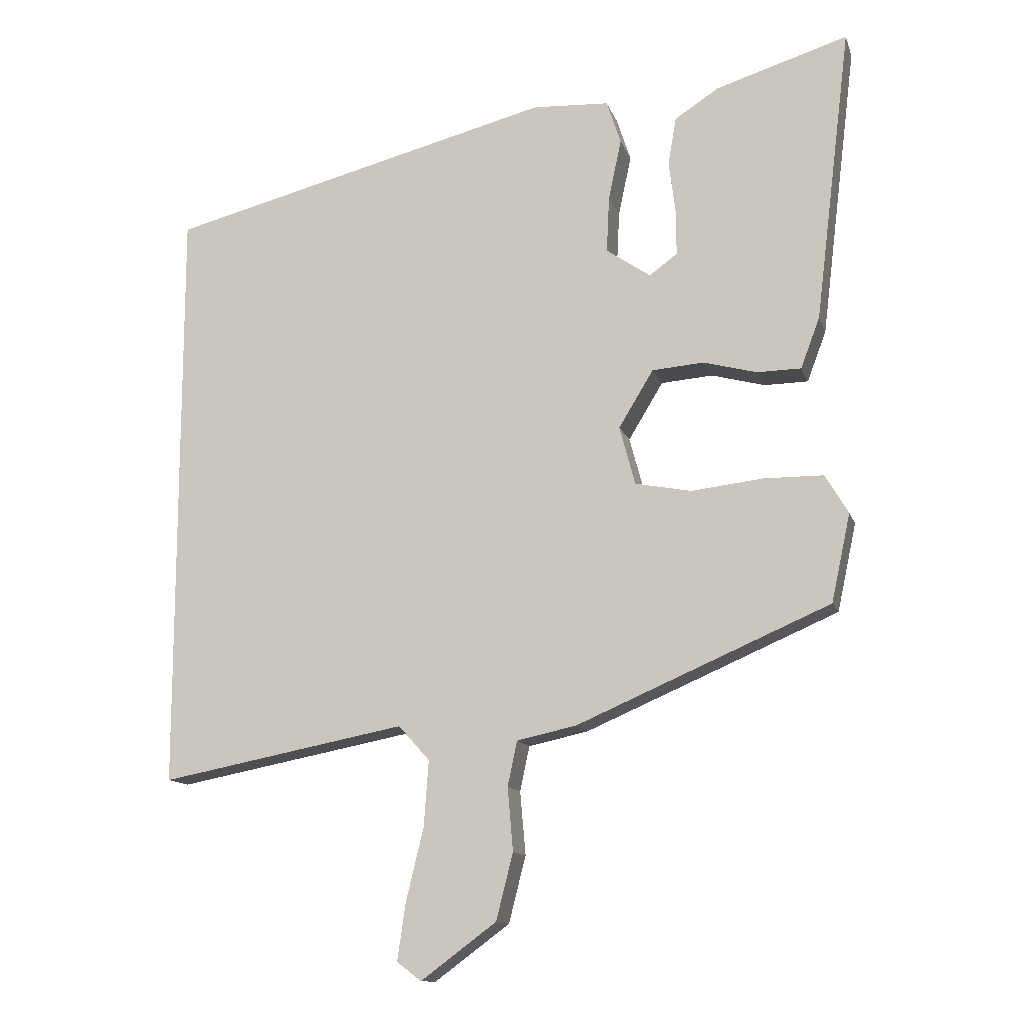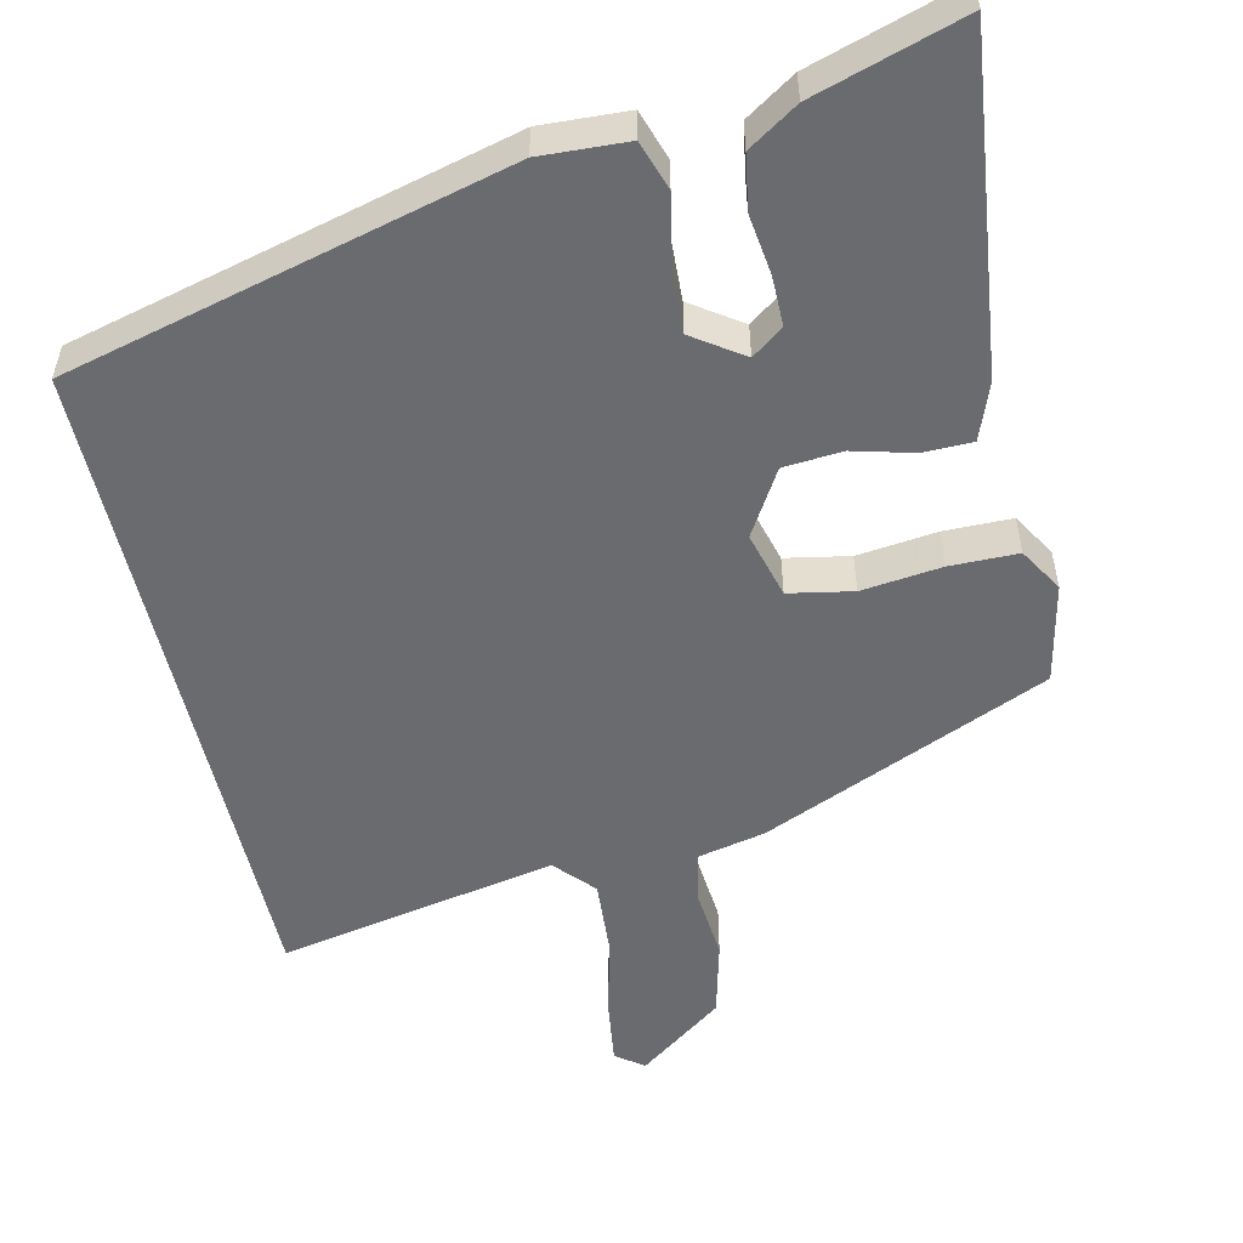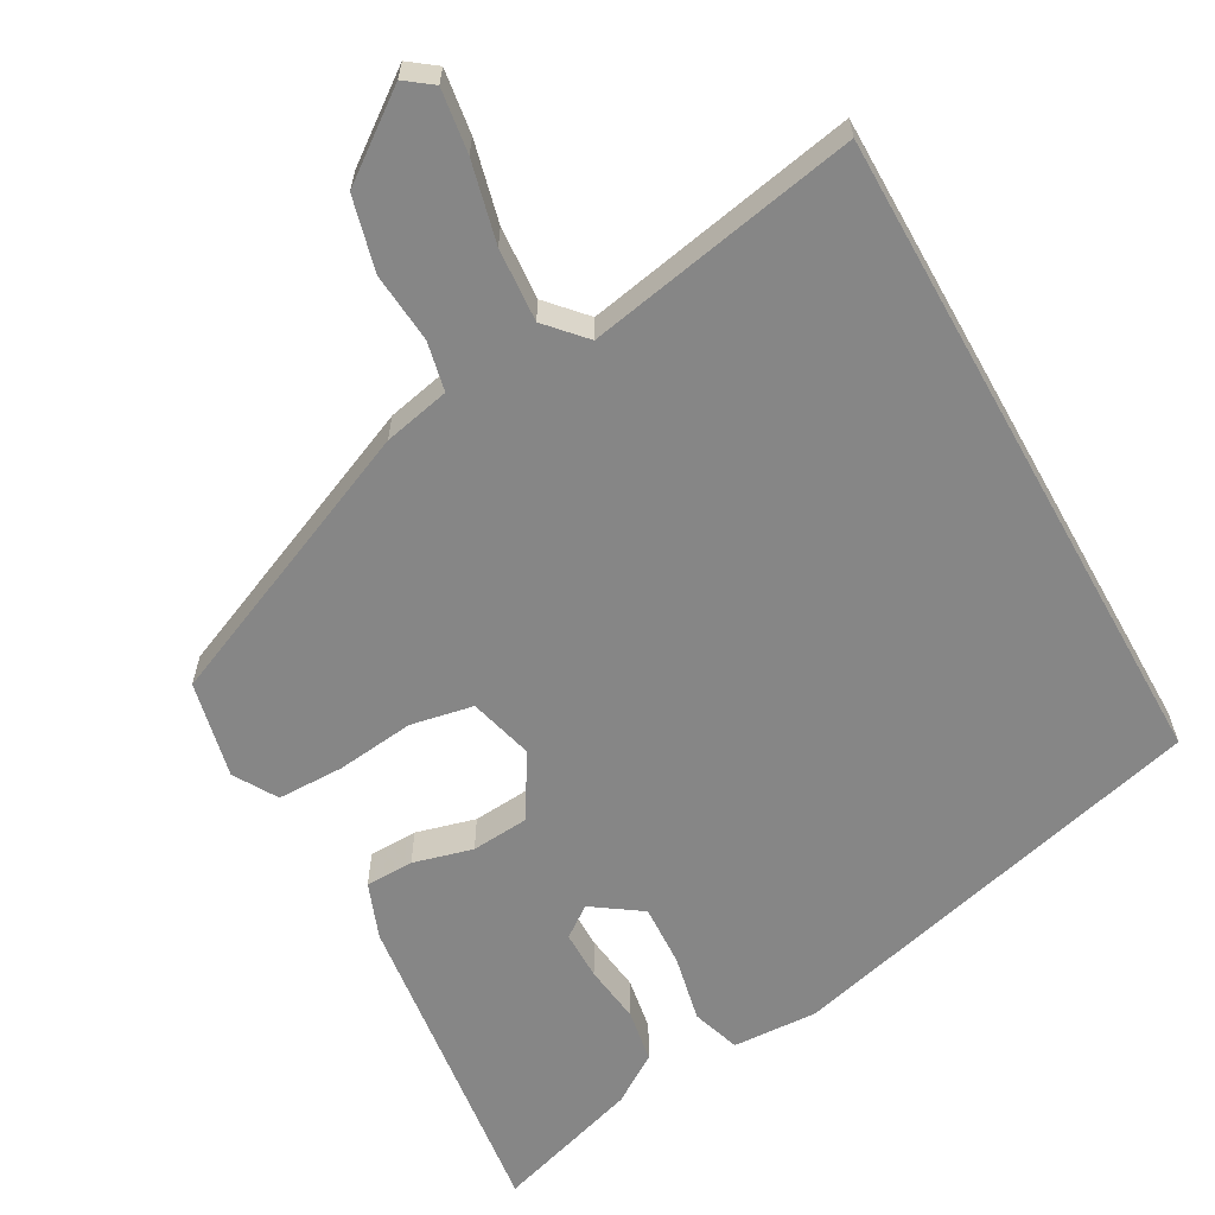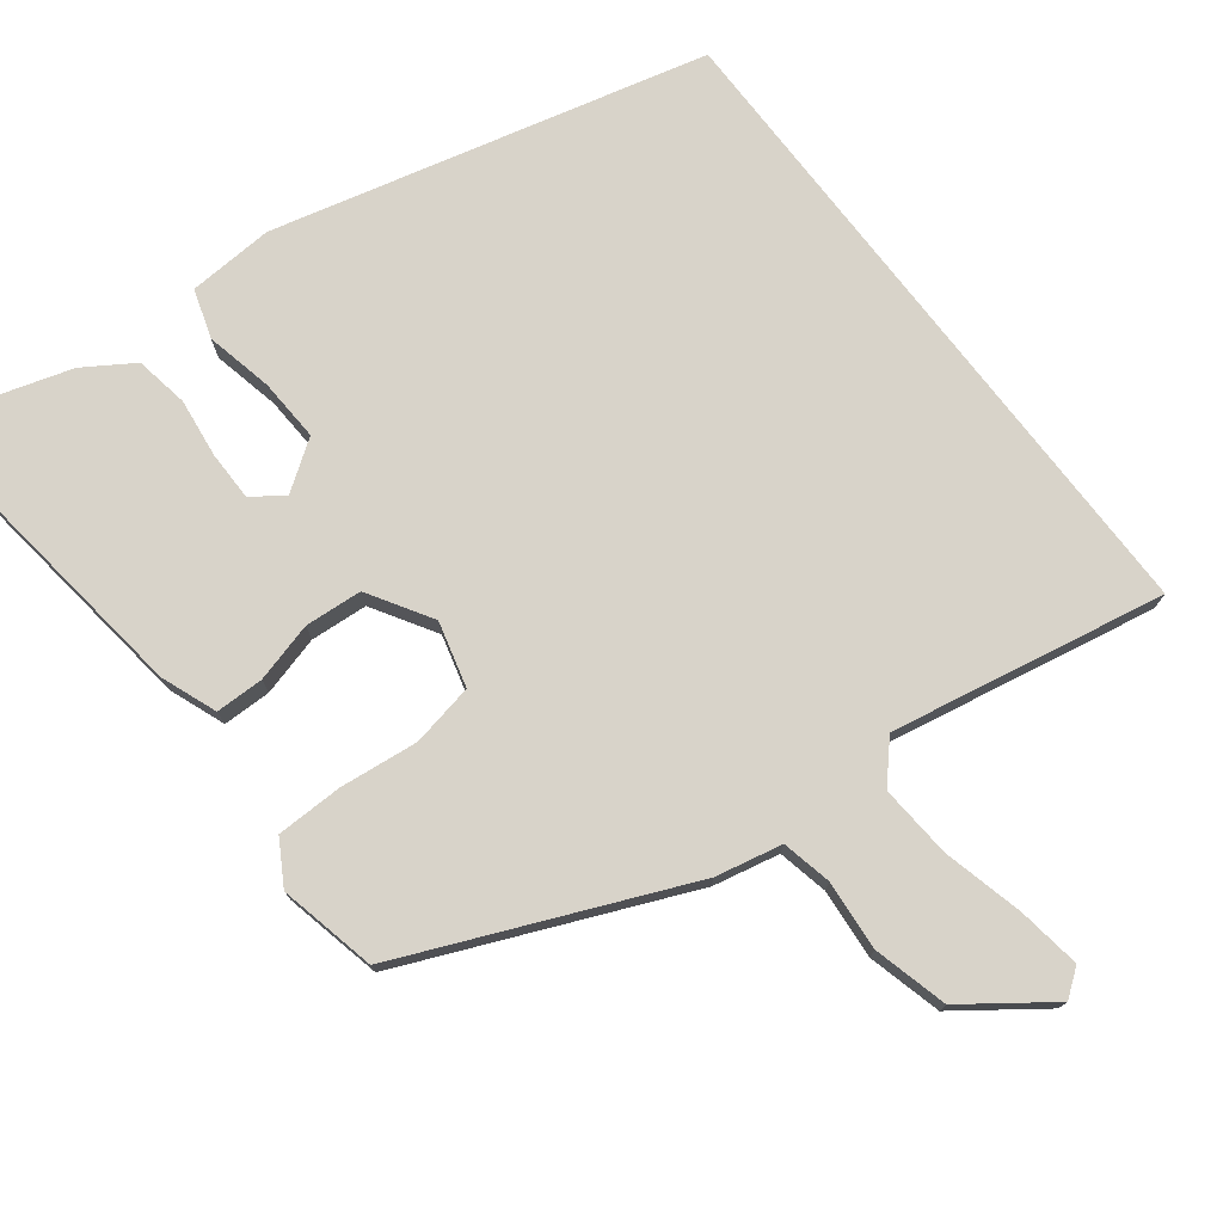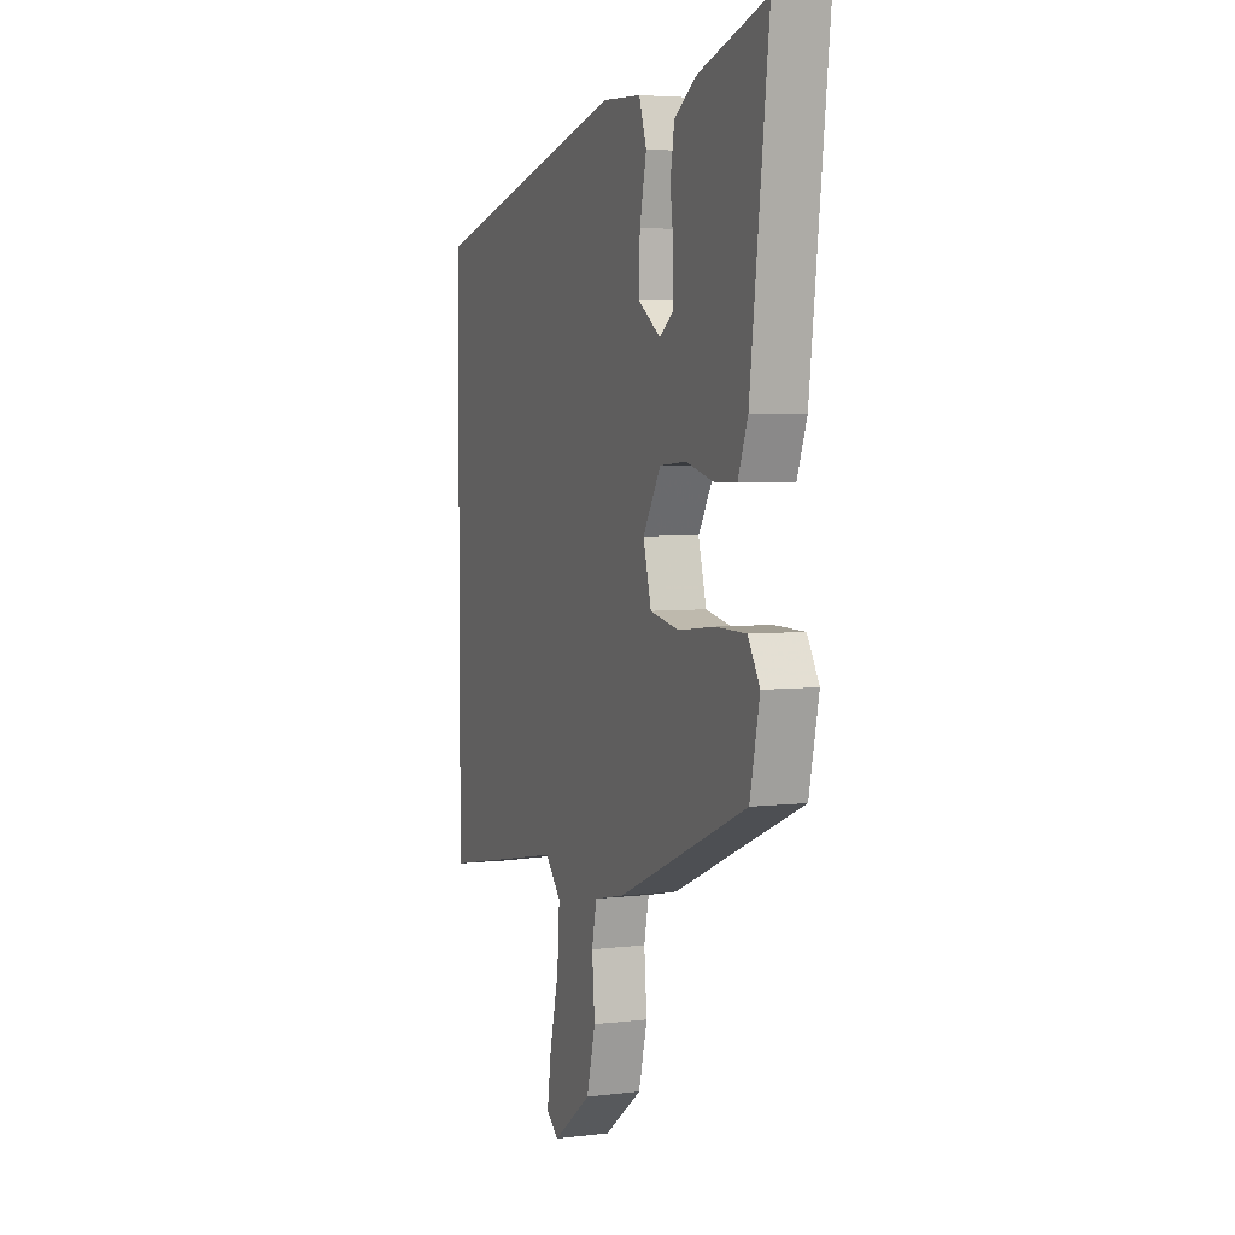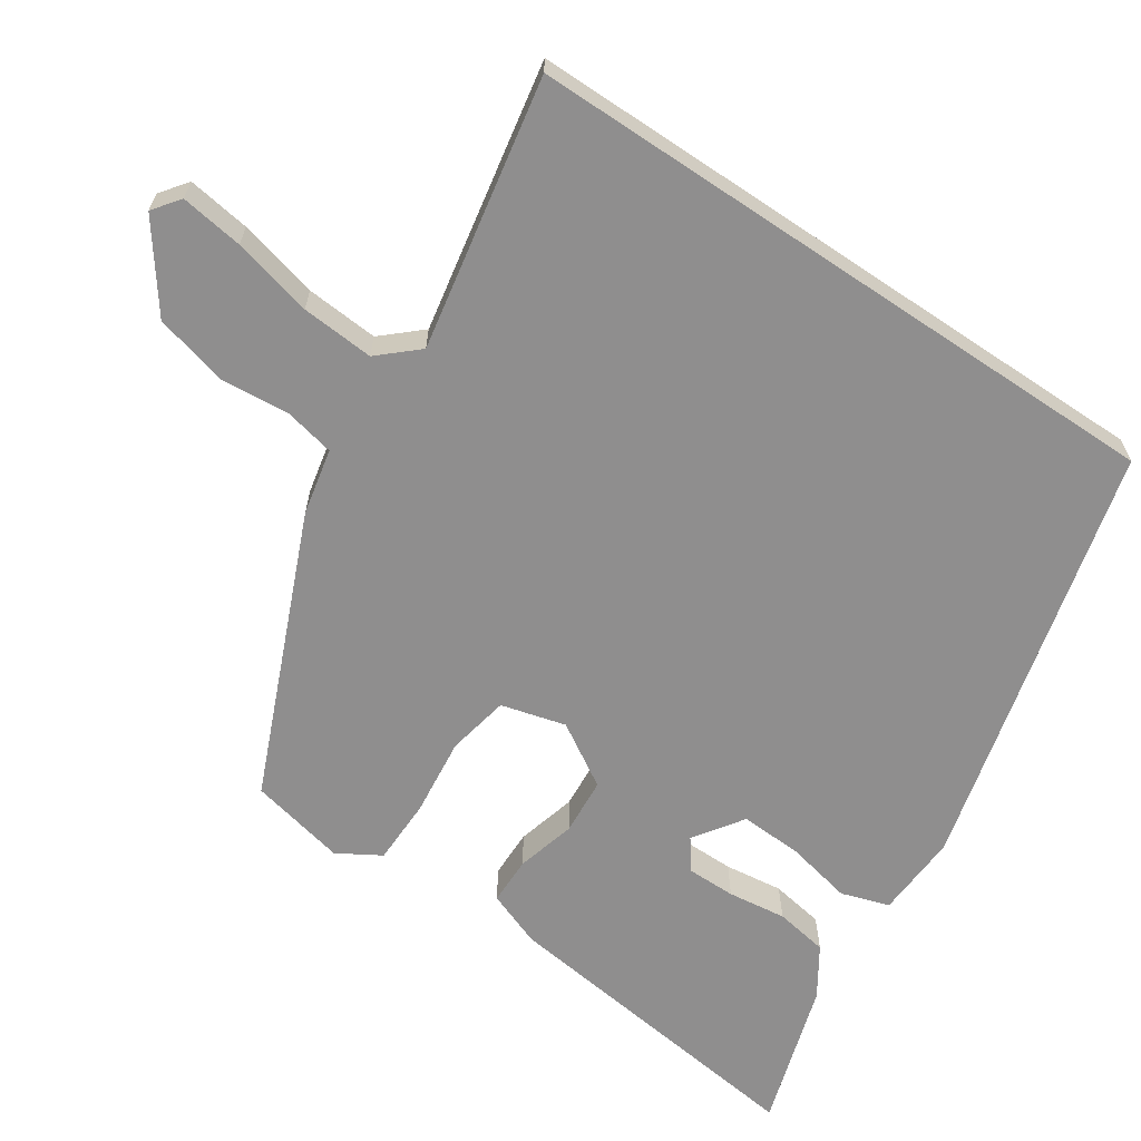
<metadata>
{"format":"obj","ext":"obj","renderer":"f3d","projection":"perspective","resolution":1024,"background":"white","views":[{"elev":-12.8,"azim":15.2,"up":"+Z"},{"elev":-53.4,"azim":12.9,"up":"+Y"},{"elev":-62.2,"azim":-150.8,"up":"+Y"},{"elev":75.8,"azim":142.3,"up":"+Y"},{"elev":4.5,"azim":68.6,"up":"+Z"},{"elev":-65.0,"azim":-123.9,"up":"+Y"}]}
</metadata>
<code>
v -0.5 0.07 0.325
v 0.07 0.07 0.469
v 0.183 0.07 0.463
v 0.204 0.07 0.399
v 0.185 0.07 0.31
v 0.181 0.07 0.227
v 0.246 0.07 0.182
v 0.287 0.07 0.212
v 0.287 0.07 0.277
v 0.277 0.07 0.355
v 0.289 0.07 0.426
v 0.354 0.07 0.468
v 0.548 0.07 0.528
v 0.495 0.07 0.095
v 0.467 0.07 0.021
v 0.403 0.07 0.02
v 0.324 0.07 0.041
v 0.248 0.07 0.035
v 0.197 0.07 -0.049
v 0.22 0.07 -0.135
v 0.303 0.07 -0.151
v 0.407 0.07 -0.139
v 0.495 0.07 -0.14
v 0.529 0.07 -0.197
v 0.501 0.07 -0.326
v 0.129 0.07 -0.486
v 0.041 0.07 -0.505
v 0.027 0.07 -0.571
v 0.035 0.07 -0.664
v 0.01 0.07 -0.762
v -0.101 0.07 -0.844
v -0.137 0.07 -0.817
v -0.125 0.07 -0.733
v -0.099 0.07 -0.626
v -0.092 0.07 -0.529
v -0.138 0.07 -0.478
v -0.5 0.07 -0.547
v -0.5 0 0.325
v 0.07 0 0.469
v 0.183 0 0.463
v 0.204 0 0.399
v 0.185 0 0.31
v 0.181 0 0.227
v 0.246 0 0.182
v 0.287 0 0.212
v 0.287 0 0.277
v 0.277 0 0.355
v 0.289 0 0.426
v 0.354 0 0.468
v 0.548 0 0.528
v 0.495 0 0.095
v 0.467 0 0.021
v 0.403 0 0.02
v 0.324 0 0.041
v 0.248 0 0.035
v 0.197 0 -0.049
v 0.22 0 -0.135
v 0.303 0 -0.151
v 0.407 0 -0.139
v 0.495 0 -0.14
v 0.529 0 -0.197
v 0.501 0 -0.326
v 0.129 0 -0.486
v 0.041 0 -0.505
v 0.027 0 -0.571
v 0.035 0 -0.664
v 0.01 0 -0.762
v -0.101 0 -0.844
v -0.137 0 -0.817
v -0.125 0 -0.733
v -0.099 0 -0.626
v -0.092 0 -0.529
v -0.138 0 -0.478
v -0.5 0 -0.547
f 36 37 1 2
f 35 36 2 3
f 34 35 3 4
f 33 34 4 5
f 32 33 5 6
f 31 32 6 7
f 28 29 30 31
f 27 28 31
f 27 31 7
f 21 22 23 24
f 20 21 24 25
f 14 15 16 17
f 14 17 18
f 13 14 18
f 12 13 18
f 9 10 11 12
f 8 9 12
f 8 12 18
f 7 8 18 19
f 20 25 26 27
f 19 20 27
f 7 19 27
f 39 38 74 73
f 40 39 73 72
f 41 40 72 71
f 42 41 71 70
f 43 42 70 69
f 44 43 69 68
f 68 67 66 65
f 68 65 64
f 44 68 64
f 61 60 59 58
f 62 61 58 57
f 54 53 52 51
f 55 54 51
f 55 51 50
f 55 50 49
f 49 48 47 46
f 49 46 45
f 55 49 45
f 56 55 45 44
f 64 63 62 57
f 64 57 56
f 64 56 44
f 1 38 39 2
f 2 39 40 3
f 3 40 41 4
f 4 41 42 5
f 5 42 43 6
f 6 43 44 7
f 7 44 45 8
f 8 45 46 9
f 9 46 47 10
f 10 47 48 11
f 11 48 49 12
f 12 49 50 13
f 13 50 51 14
f 14 51 52 15
f 15 52 53 16
f 16 53 54 17
f 17 54 55 18
f 18 55 56 19
f 19 56 57 20
f 20 57 58 21
f 21 58 59 22
f 22 59 60 23
f 23 60 61 24
f 24 61 62 25
f 25 62 63 26
f 26 63 64 27
f 27 64 65 28
f 28 65 66 29
f 29 66 67 30
f 30 67 68 31
f 31 68 69 32
f 32 69 70 33
f 33 70 71 34
f 34 71 72 35
f 35 72 73 36
f 36 73 74 37
f 37 74 38 1

</code>
